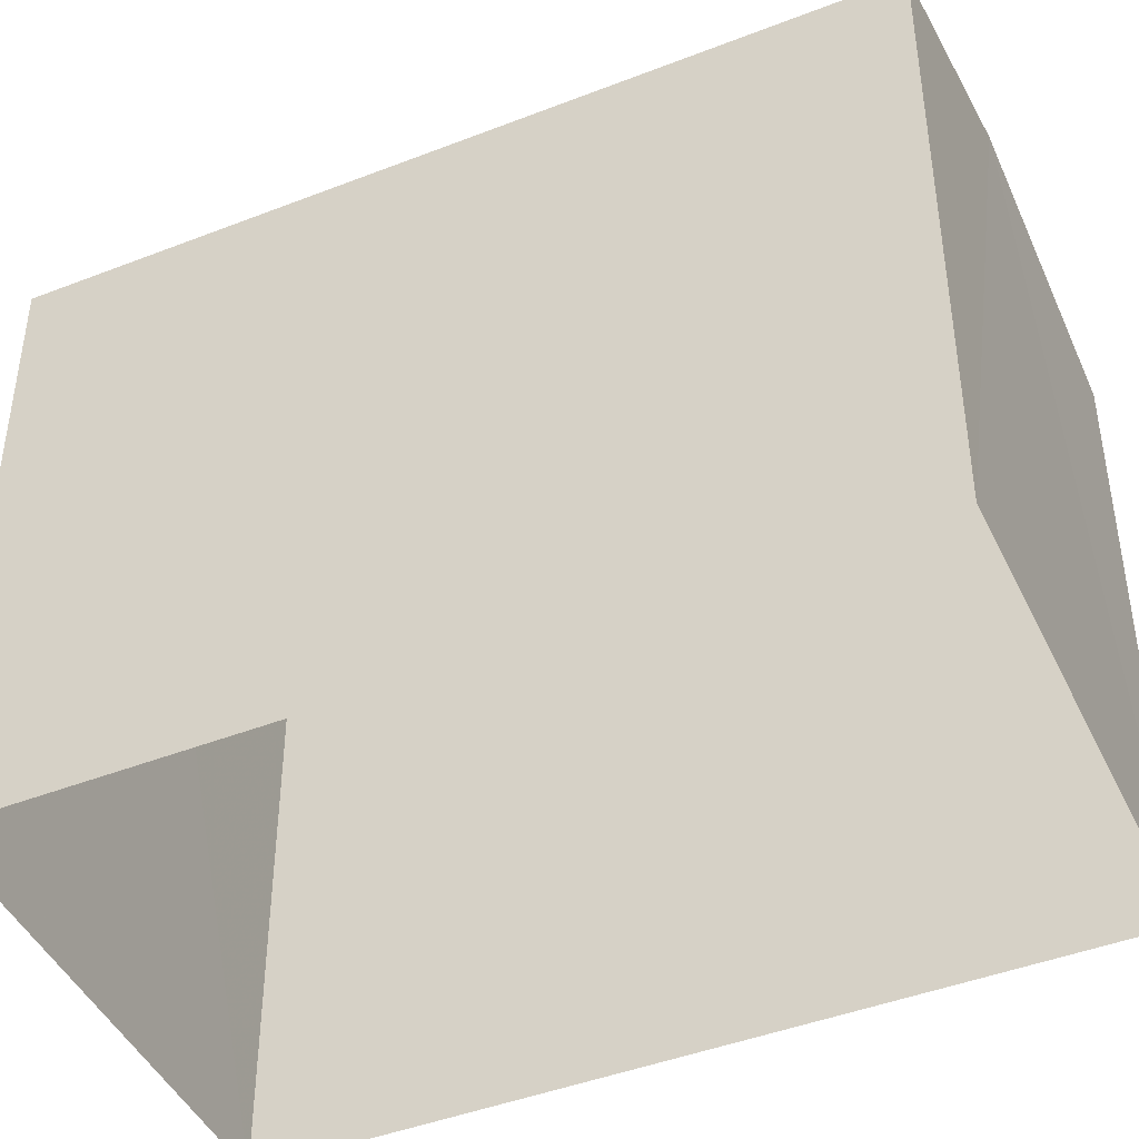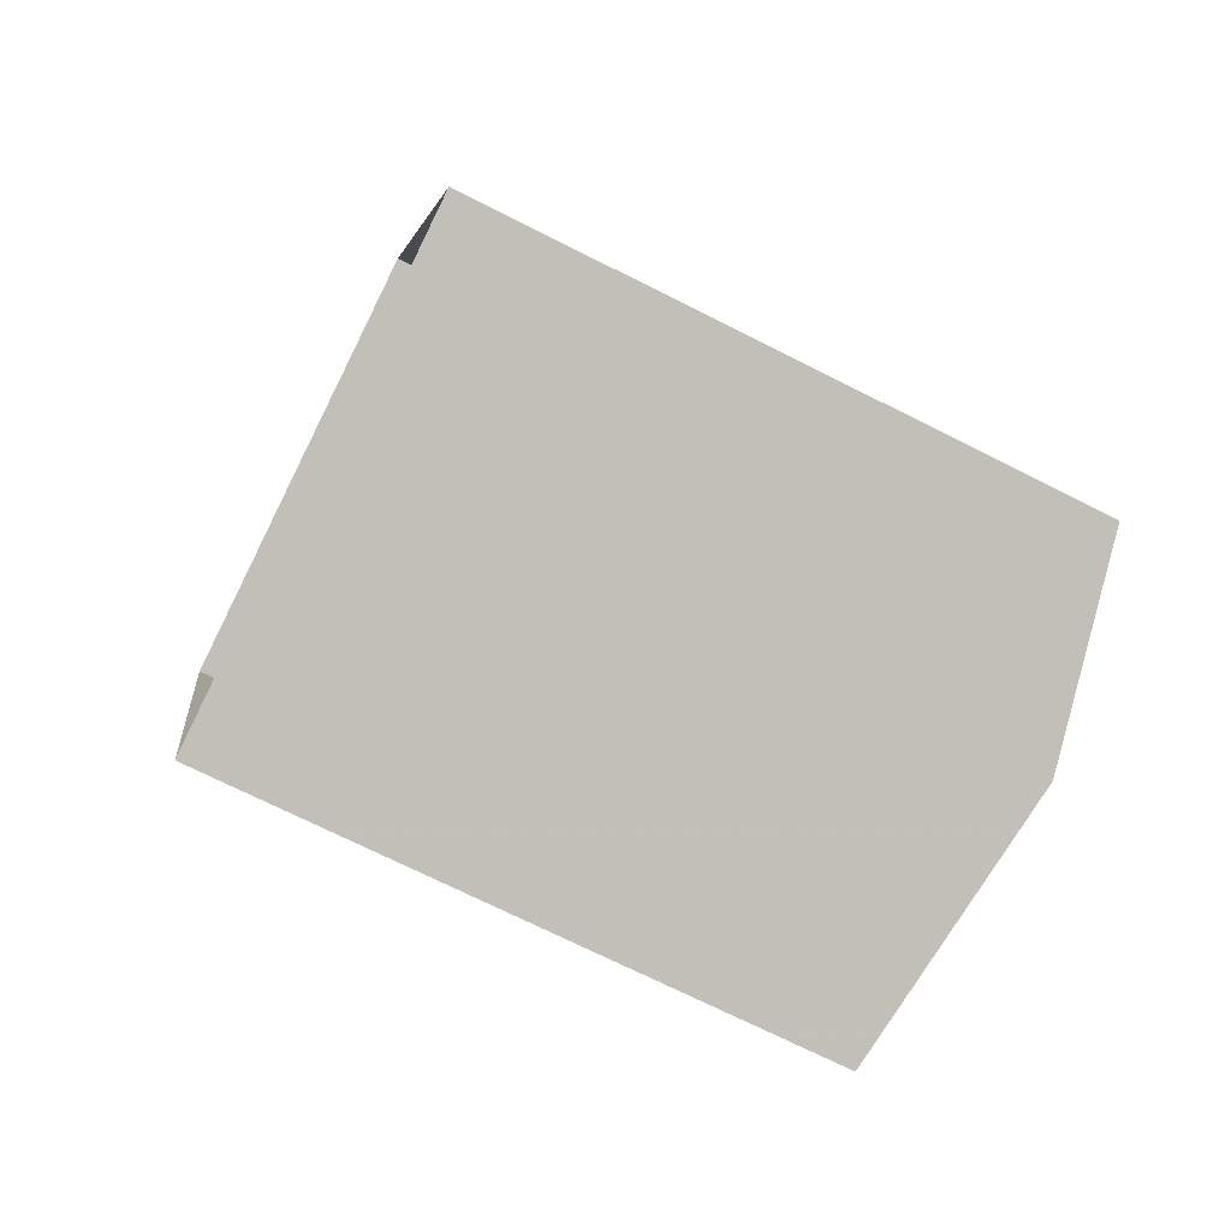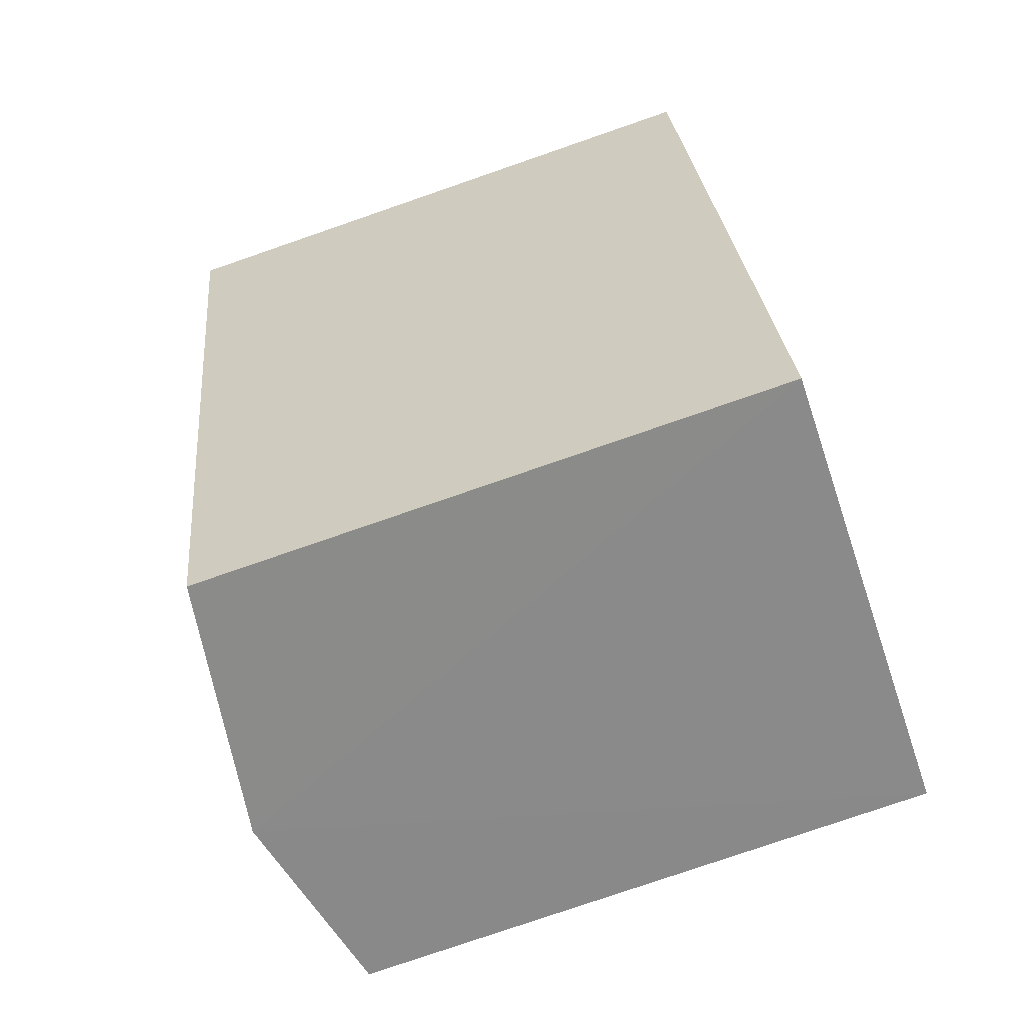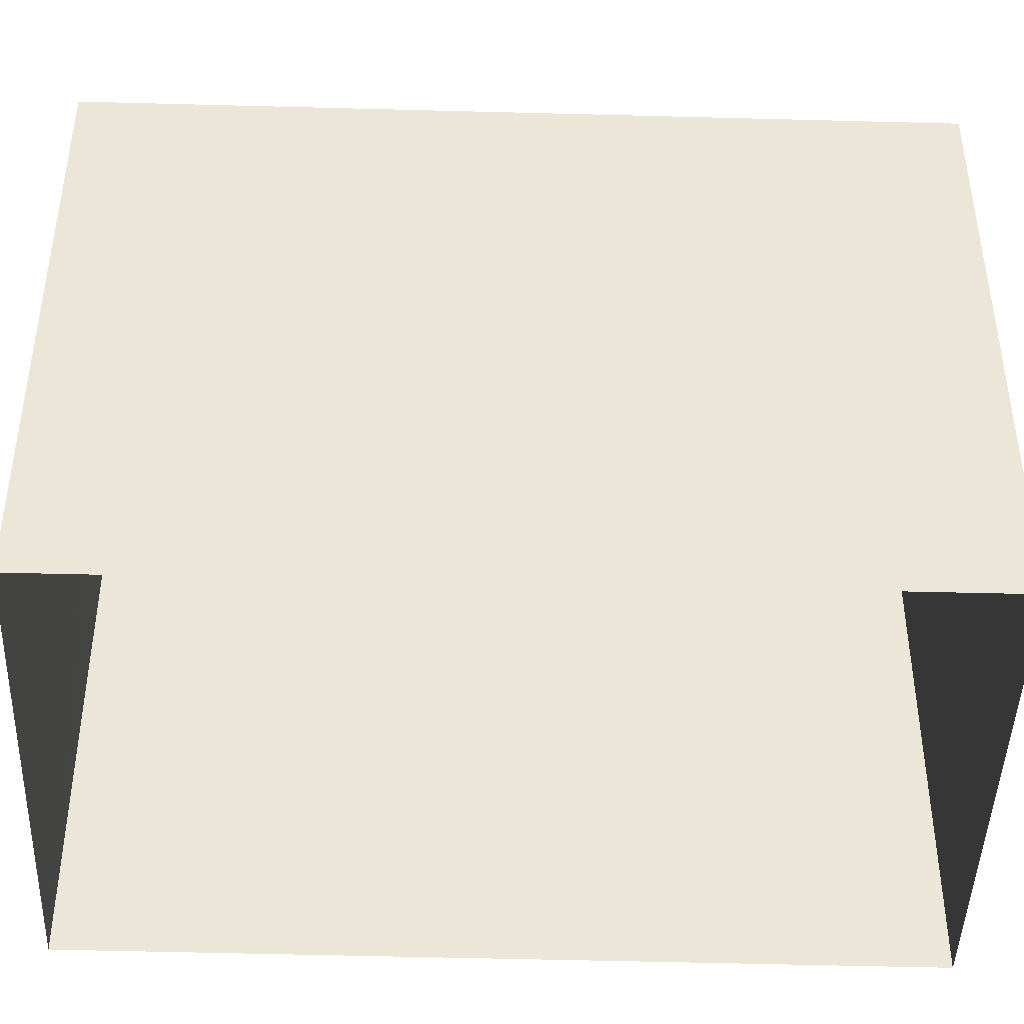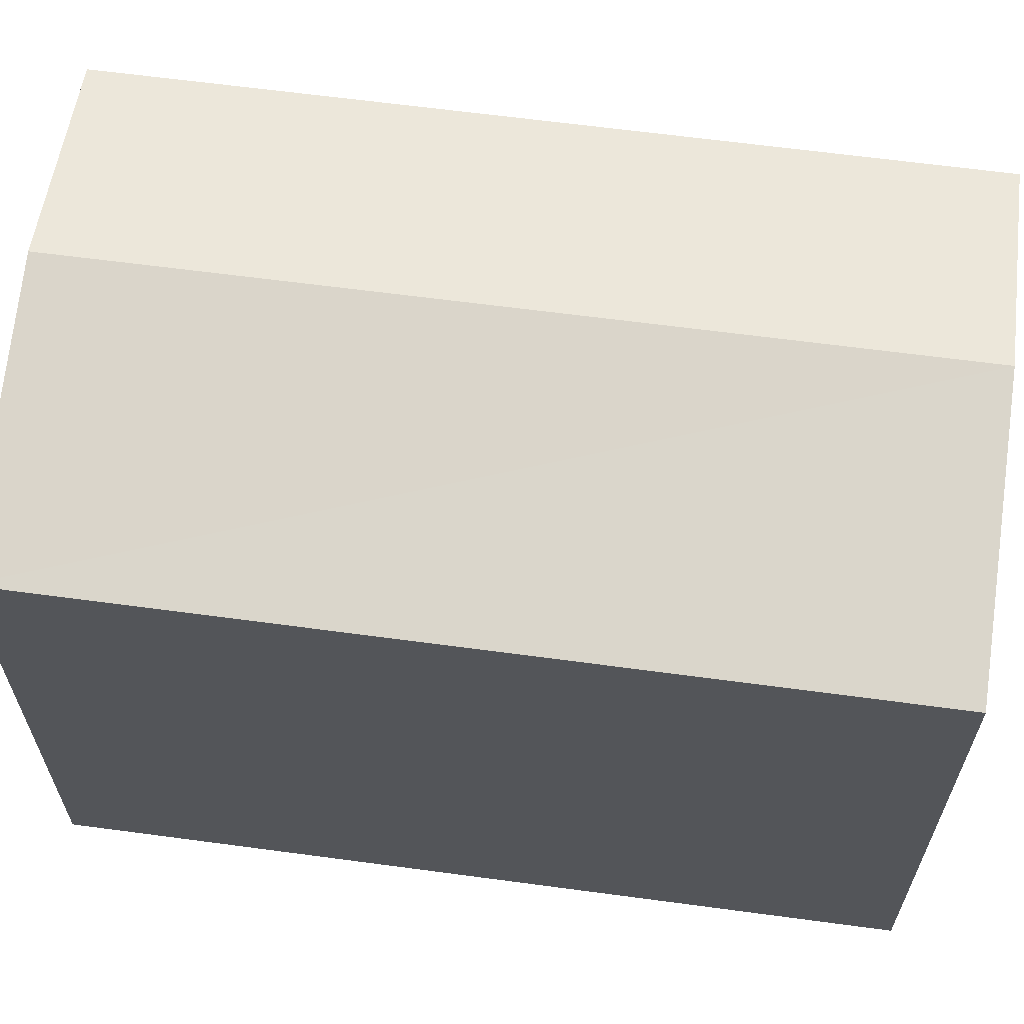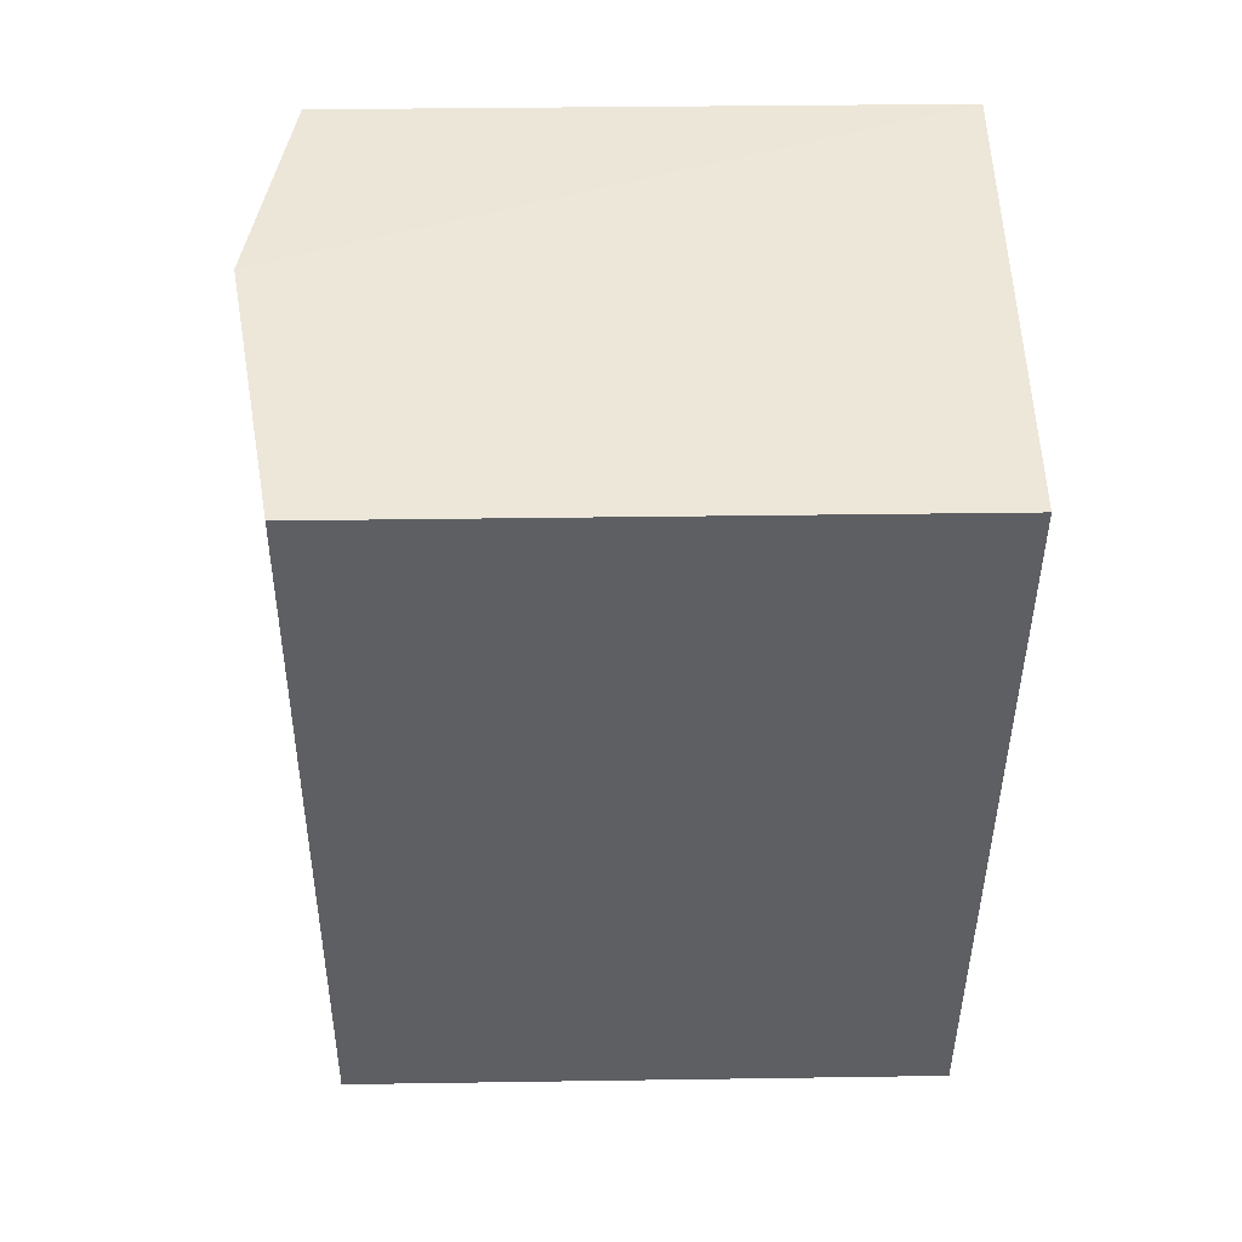
<metadata>
{"format":"obj","ext":"obj","renderer":"f3d","projection":"perspective","resolution":1024,"background":"white","views":[{"elev":-44.6,"azim":-82.1,"up":"+Z"},{"elev":-71.6,"azim":-116.8,"up":"+Y"},{"elev":-78.4,"azim":109.1,"up":"+Y"},{"elev":-44.8,"azim":71.6,"up":"+Z"},{"elev":65.1,"azim":81.3,"up":"+Z"},{"elev":32.6,"azim":88.8,"up":"+Y"}]}
</metadata>
<code>
v -2.257e+05 -1.275e+05 12.59
v -2.257e+05 -1.275e+05 12.59
v -2.257e+05 -1.275e+05 12.59
v -2.257e+05 -1.275e+05 12.59
v -2.257e+05 -1.275e+05 16.14
v -2.257e+05 -1.275e+05 16.14
v -2.257e+05 -1.275e+05 16.4
v -2.257e+05 -1.275e+05 16.4
v -2.257e+05 -1.275e+05 16.14
v -2.257e+05 -1.275e+05 16.14
f 1 2 3
f 4 1 3
f 5 6 7
f 8 5 7
f 9 10 8
f 7 9 8
f 6 3 2
f 6 5 3
f 10 1 4
f 10 9 1
f 10 4 8
f 4 3 8
f 3 5 8
f 6 2 7
f 2 1 7
f 1 9 7

</code>
